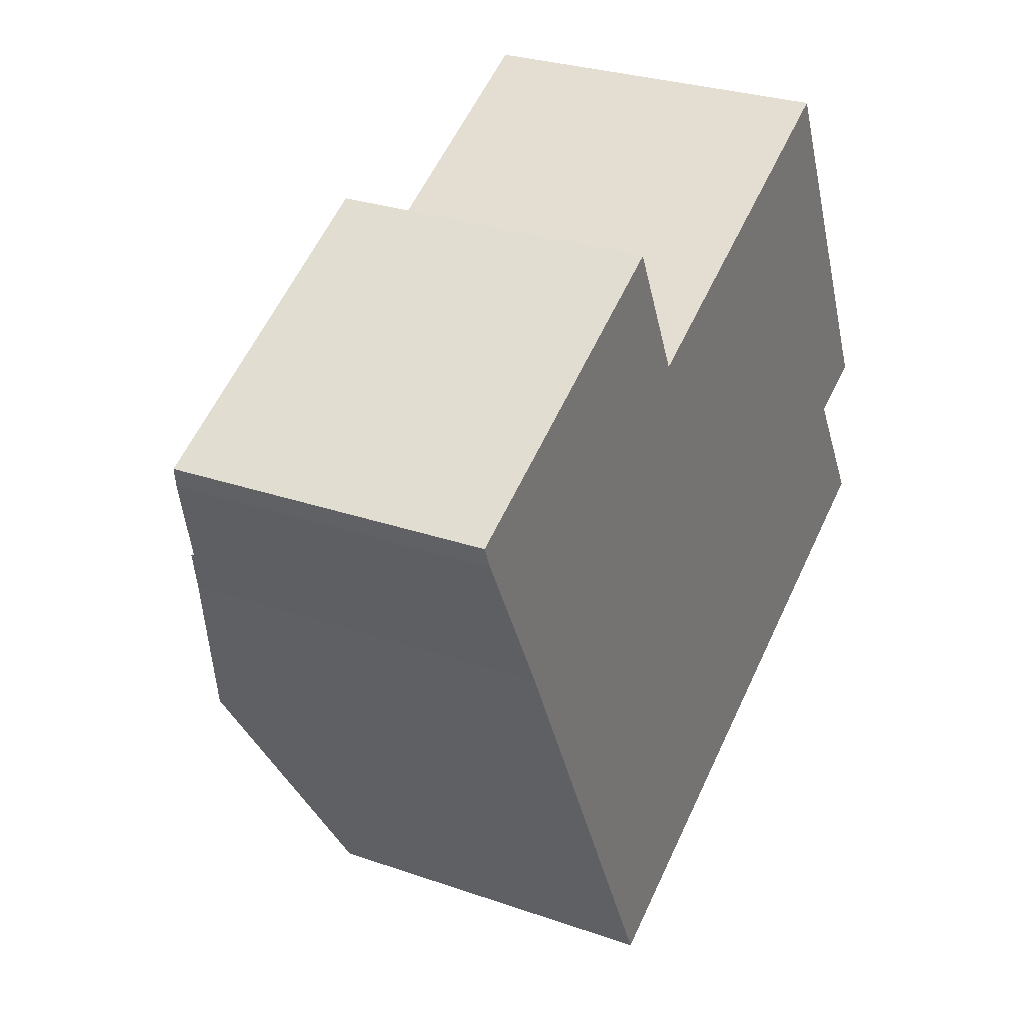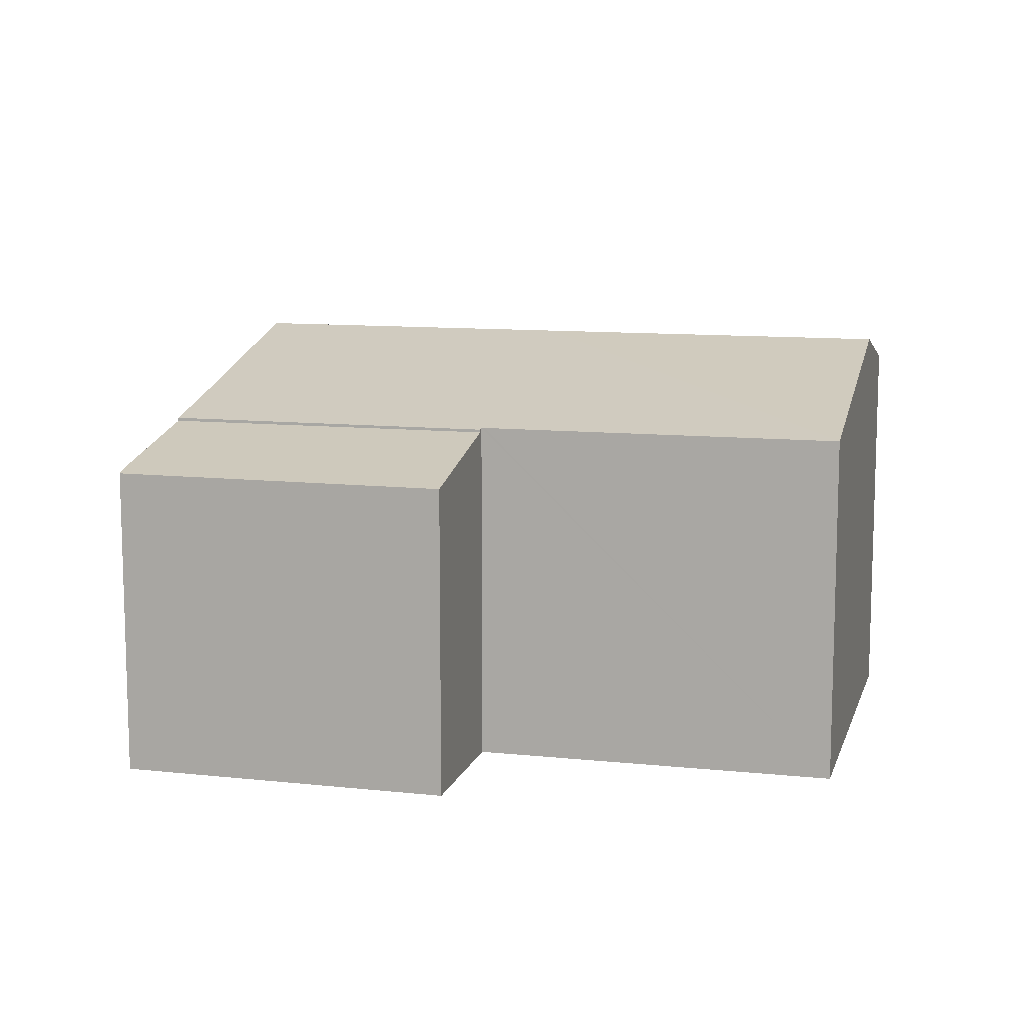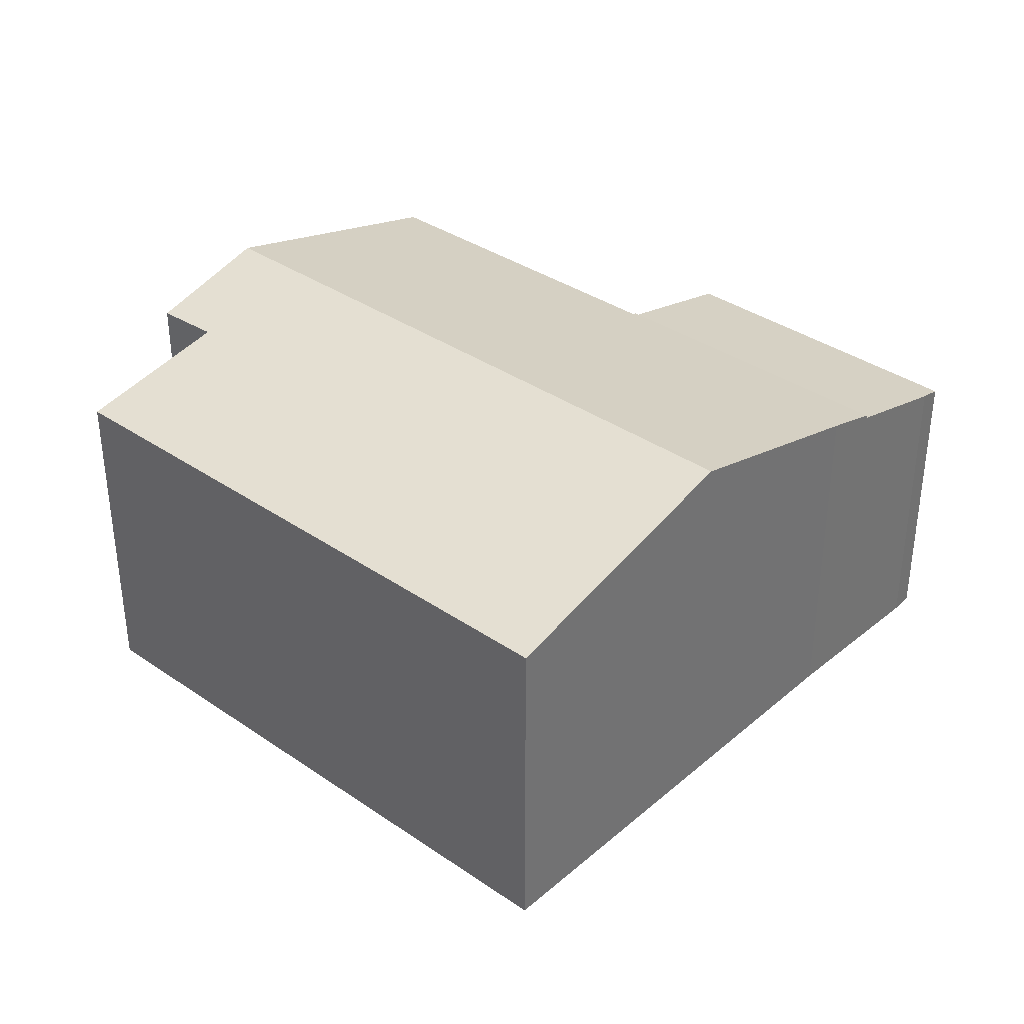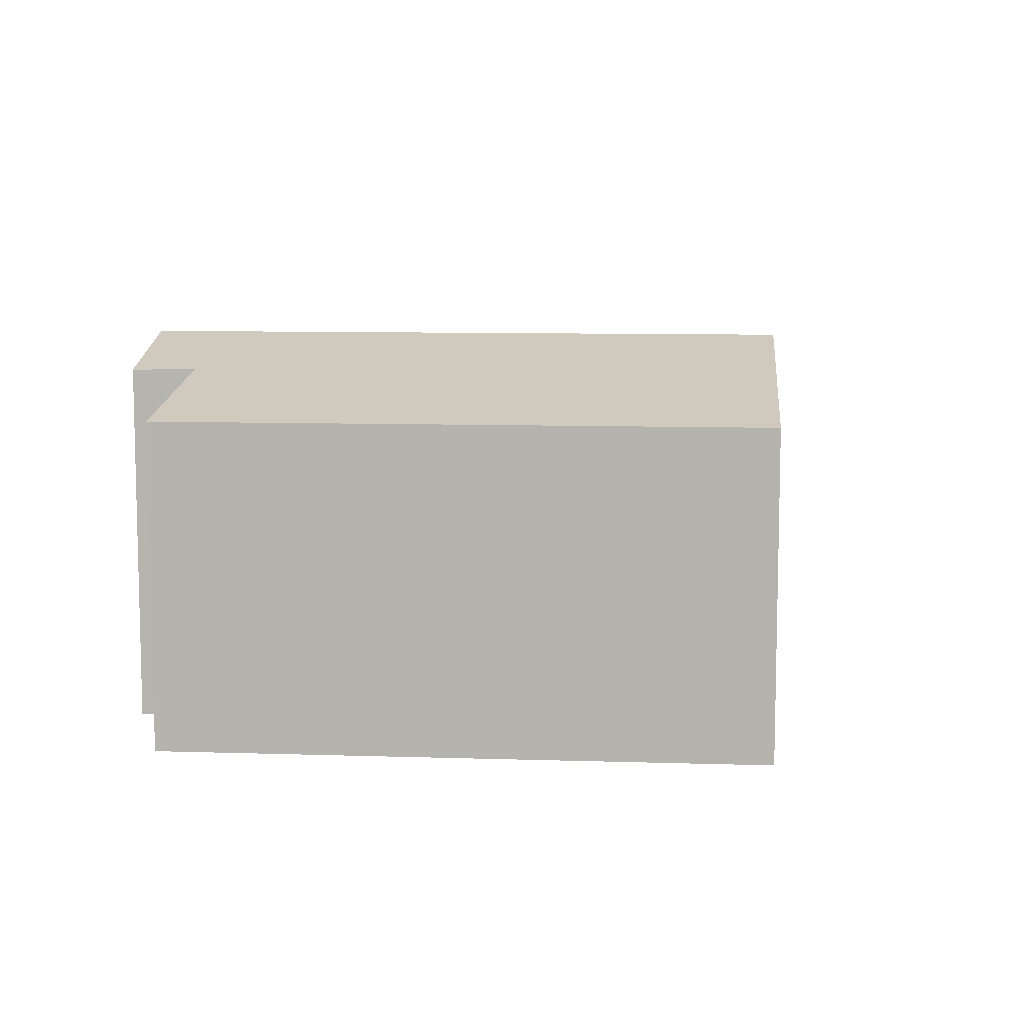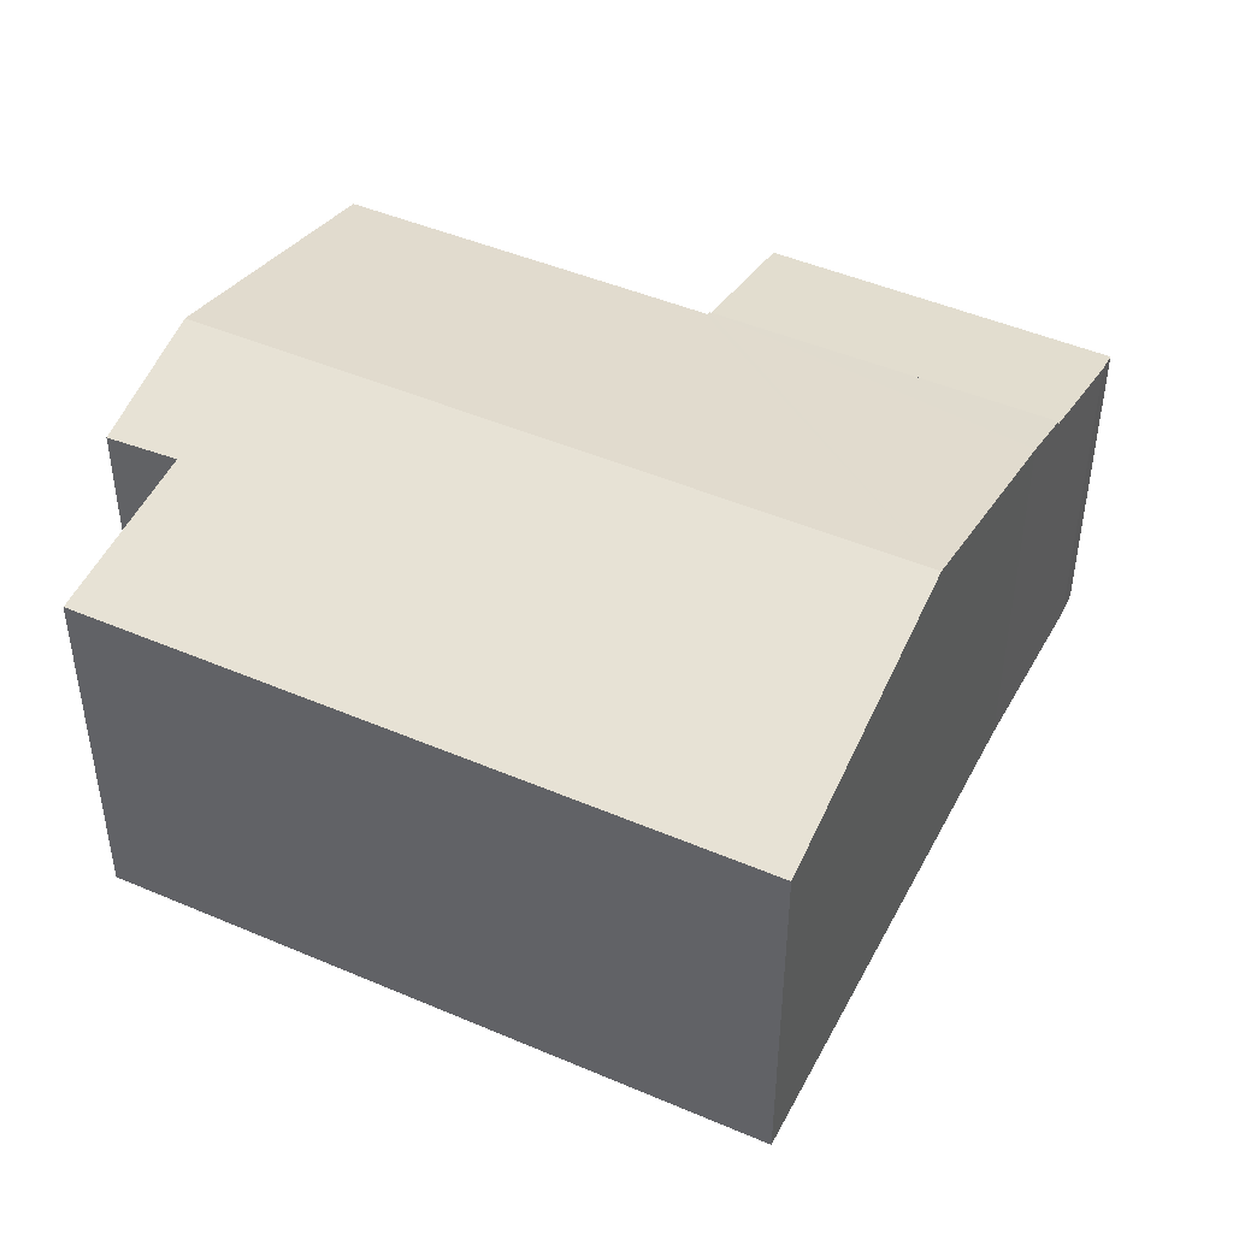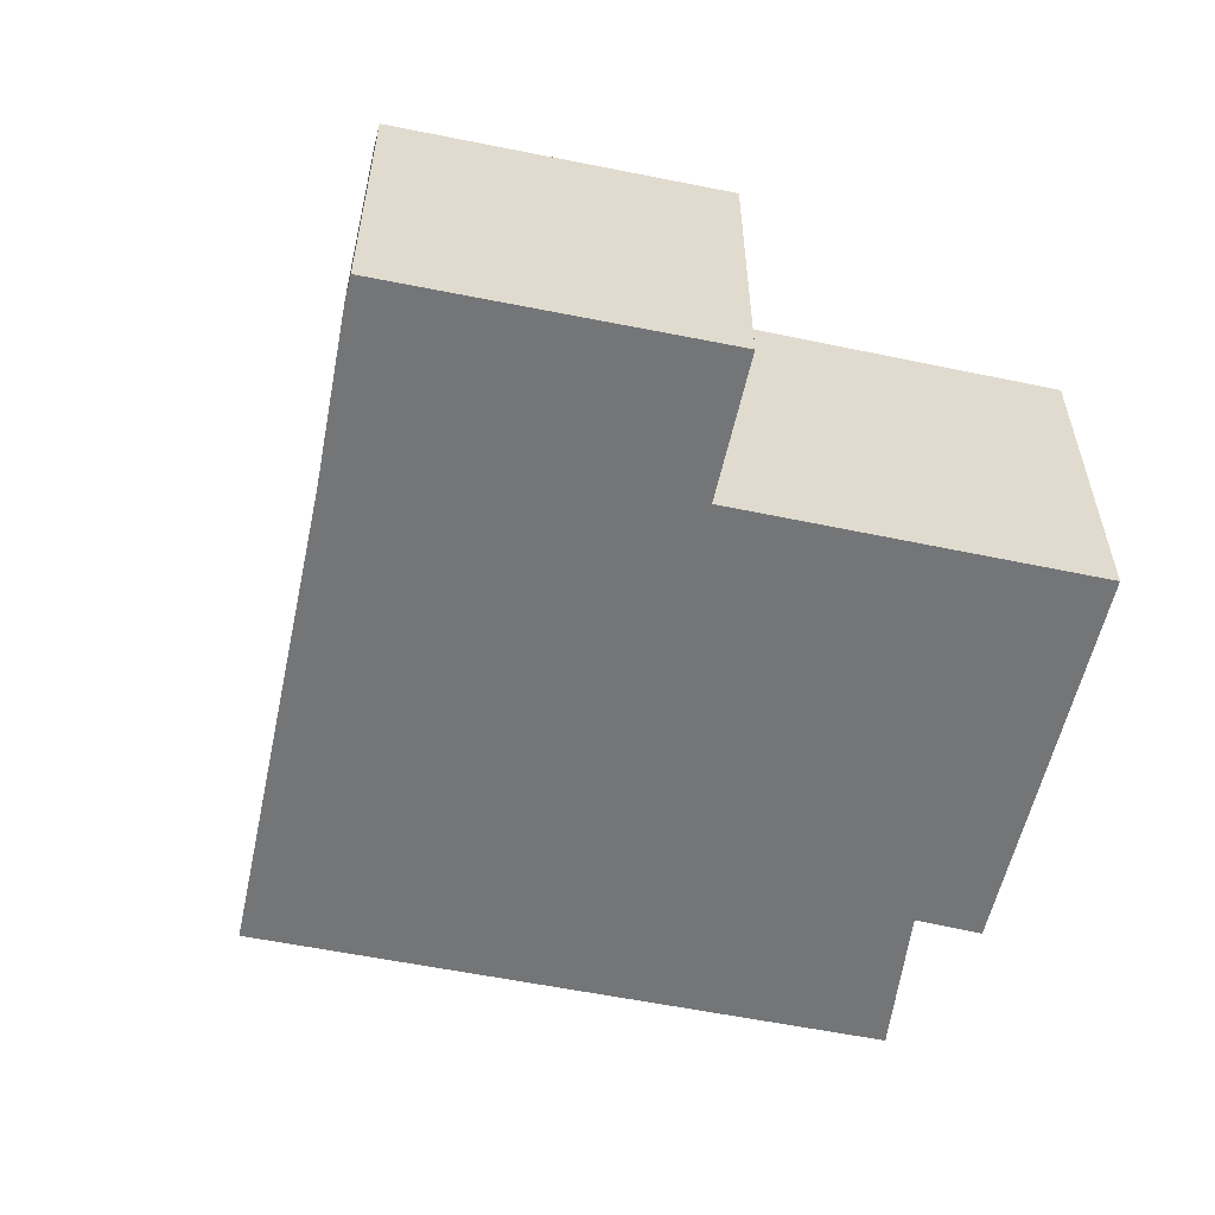
<metadata>
{"format":"obj","ext":"obj","renderer":"f3d","projection":"perspective","resolution":1024,"background":"white","views":[{"elev":28.5,"azim":-62.4,"up":"+Z"},{"elev":10.8,"azim":-11.3,"up":"+Y"},{"elev":36.1,"azim":-164.2,"up":"+Y"},{"elev":9.0,"azim":158.8,"up":"+Y"},{"elev":-44.2,"azim":179.8,"up":"+Z"},{"elev":-56.5,"azim":-38.3,"up":"+Y"}]}
</metadata>
<code>
v  17.17 7.538 -3.849
v  9.709 8.18 -4.671
v  16.05 8.18 -1.567
v  15.95 7.552 -4.386
v  17.55 6.779 -7.002
v  12.18 6.779 -9.629
v  3.797 8.18 -7.565
v  6.25 6.779 -12.53
v  13.63 6.784 3.393
v  7.234 6.777 0.293
v  7.181 6.777 0.267
v  7.14 6.753 0.351
v  1.809 7.044 -3.538
v  1.277 6.753 -2.519
v  13.63 -2.078e-16 3.393
v  7.234 -1.794e-17 0.293
v  7.181 -1.635e-17 0.267
v  1.277 1.542e-16 -2.519
v  7.14 -2.149e-17 0.351
v  17.17 2.357e-16 -3.849
v  16.05 9.595e-17 -1.567
v  15.95 2.686e-16 -4.386
v  17.55 4.287e-16 -7.002
v  12.18 5.896e-16 -9.629
v  6.25 7.674e-16 -12.53
v  3.797 4.632e-16 -7.565
v  1.809 2.166e-16 -3.538
v  5.877 6.04 2.932
v  0.195 6.157 -0.446
v  0 6.046 3.702e-16
v  1.277 6.692 -2.519
v  7.14 6.698 0.351
v  5.877 -1.795e-16 2.932
v  0.195 2.731e-17 -0.446
v  0 0 0
g defaultobject
f 1 2 3
f 2 1 4
f 2 4 5
f 2 5 6
f 2 6 7
f 7 6 8
f 2 9 3
f 9 2 10
f 10 2 7
f 10 7 11
f 11 7 12
f 12 7 13
f 12 13 14
f 10 15 9
f 15 10 11
f 15 11 16
f 16 11 17
f 18 12 14
f 12 18 19
f 15 3 9
f 3 15 1
f 1 15 20
f 20 15 21
f 22 5 4
f 5 22 23
f 12 17 11
f 17 12 19
f 1 22 4
f 22 1 20
f 23 6 5
f 6 23 8
f 8 23 24
f 8 24 25
f 25 7 8
f 7 25 13
f 13 25 26
f 13 26 27
f 27 14 13
f 14 27 18
f 18 17 19
f 17 18 24
f 24 18 27
f 24 27 25
f 25 27 26
f 16 21 15
f 21 16 20
f 20 16 22
f 22 16 23
f 23 16 24
f 24 16 17
f 28 29 30
f 29 28 31
f 31 28 32
f 28 19 32
f 19 28 33
f 19 31 32
f 31 19 18
f 18 29 31
f 29 18 34
f 34 30 29
f 30 34 35
f 35 28 30
f 28 35 33
f 35 19 33
f 19 35 18
f 18 35 34

</code>
